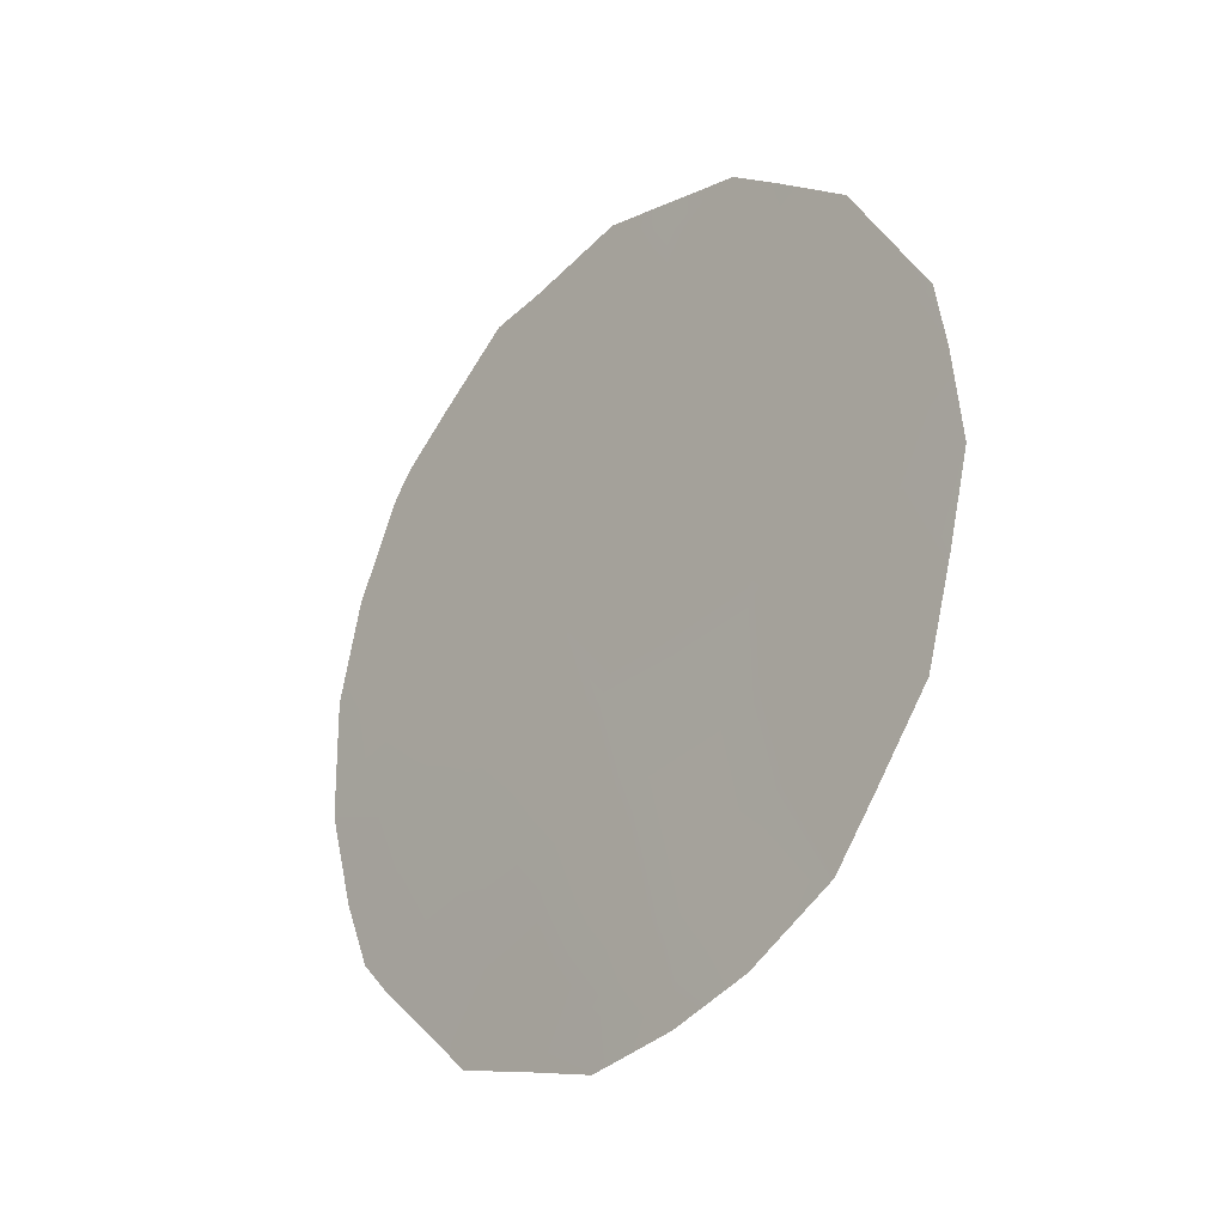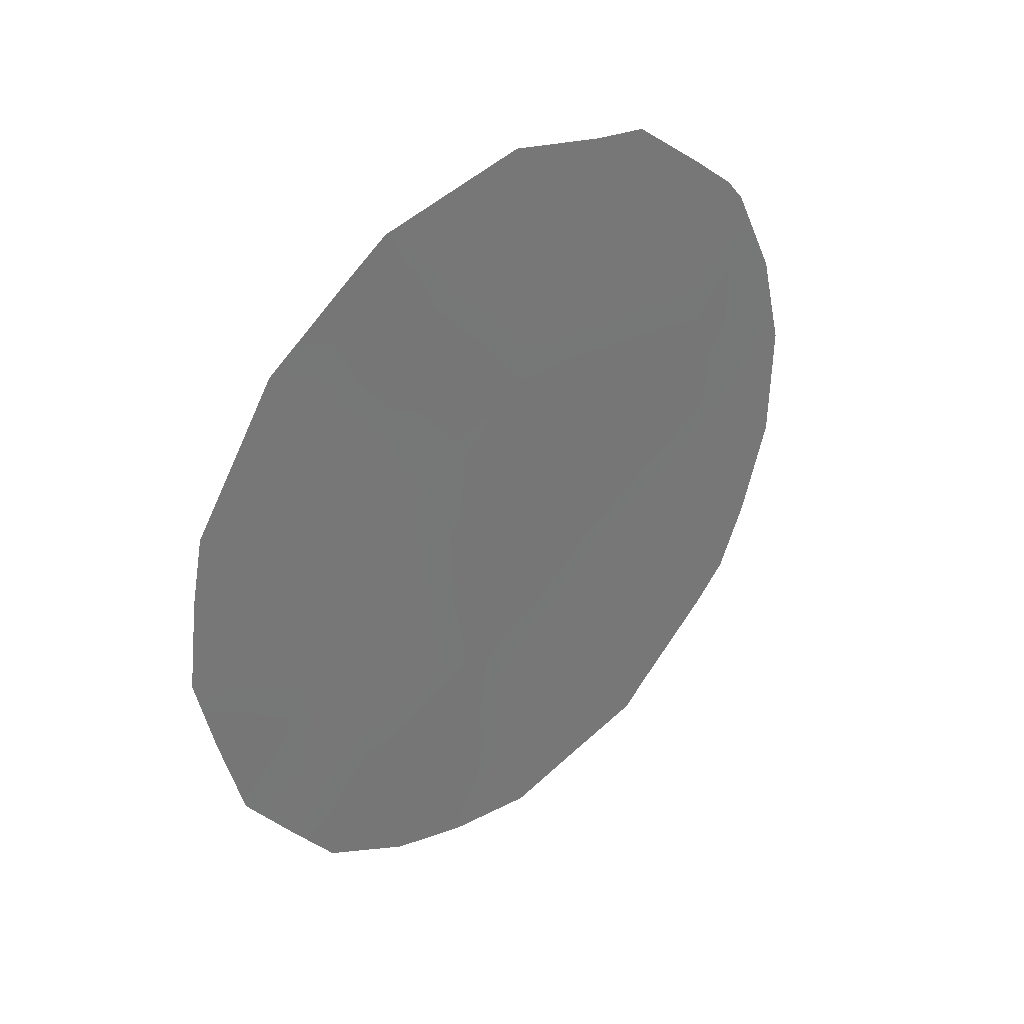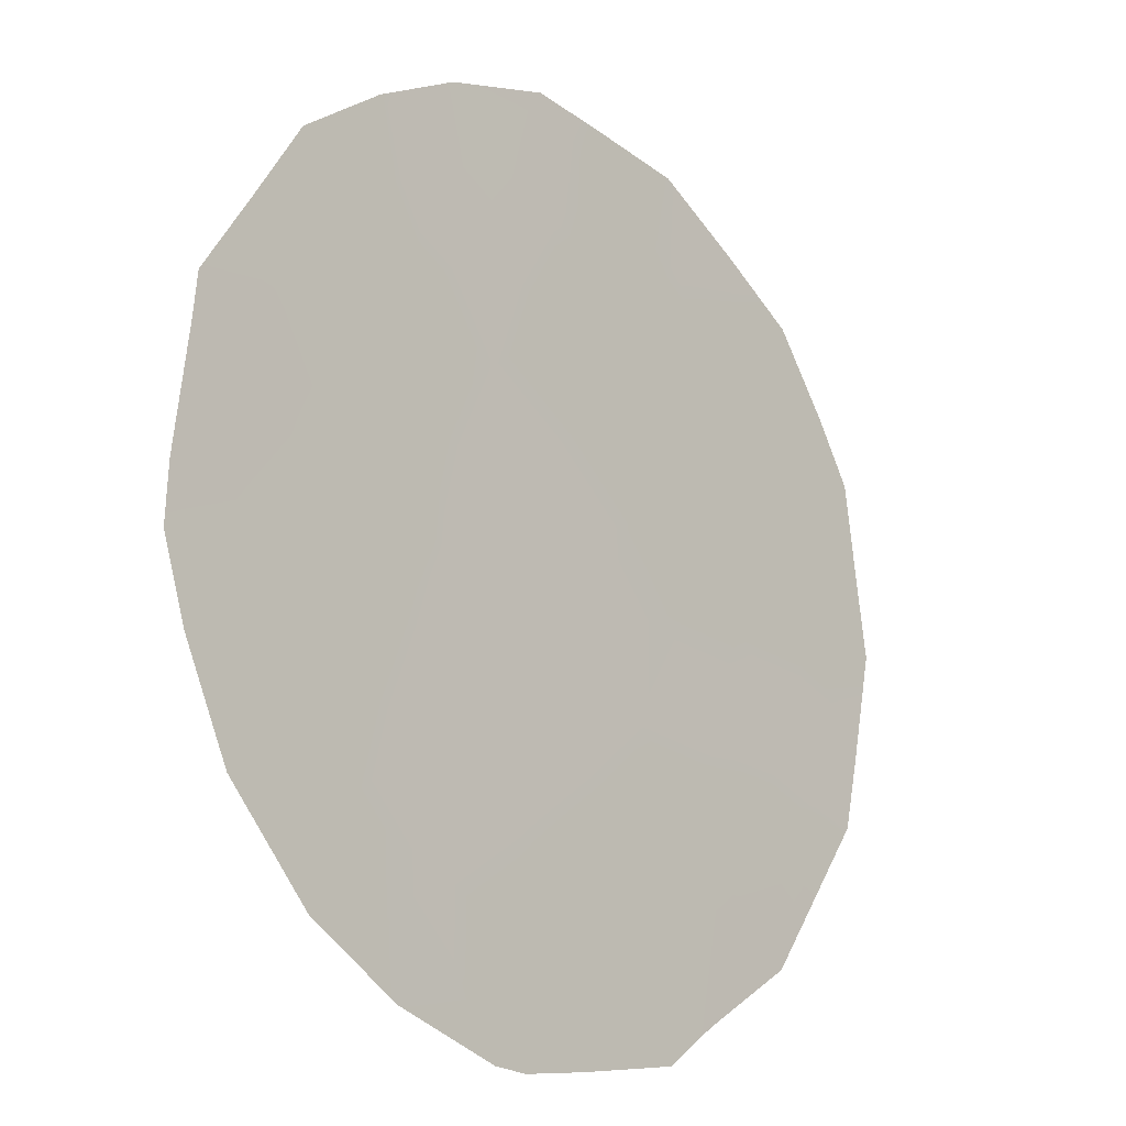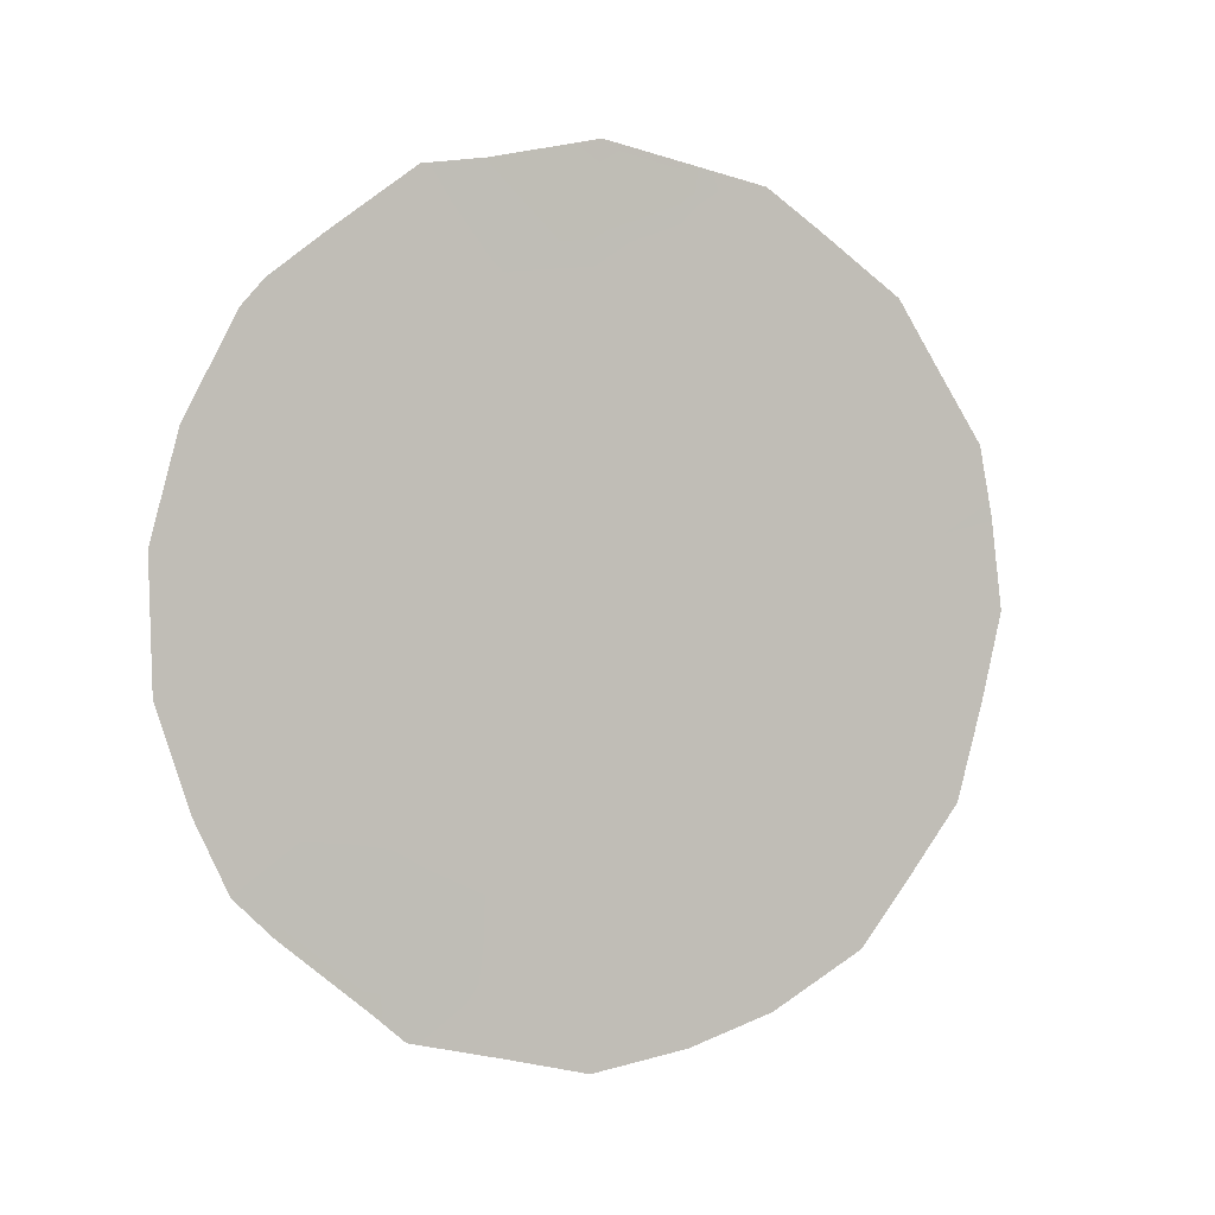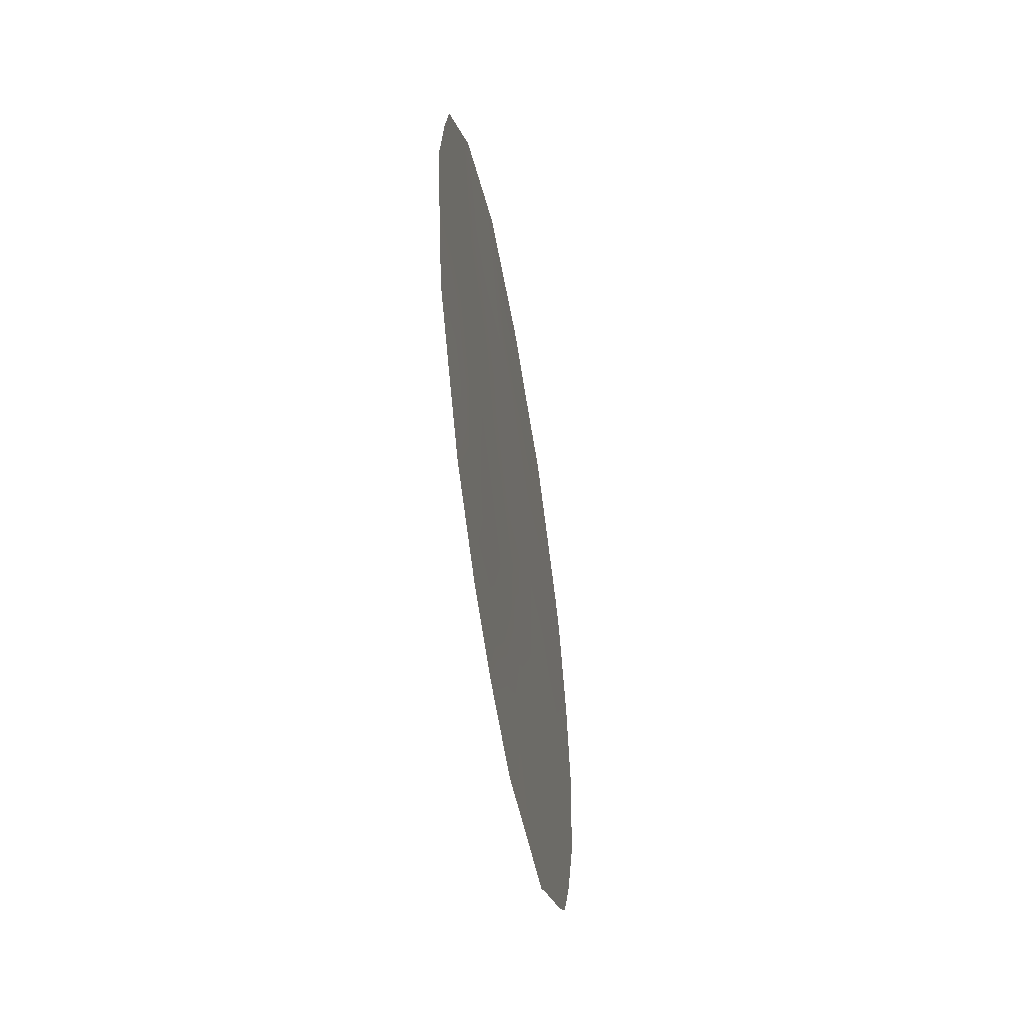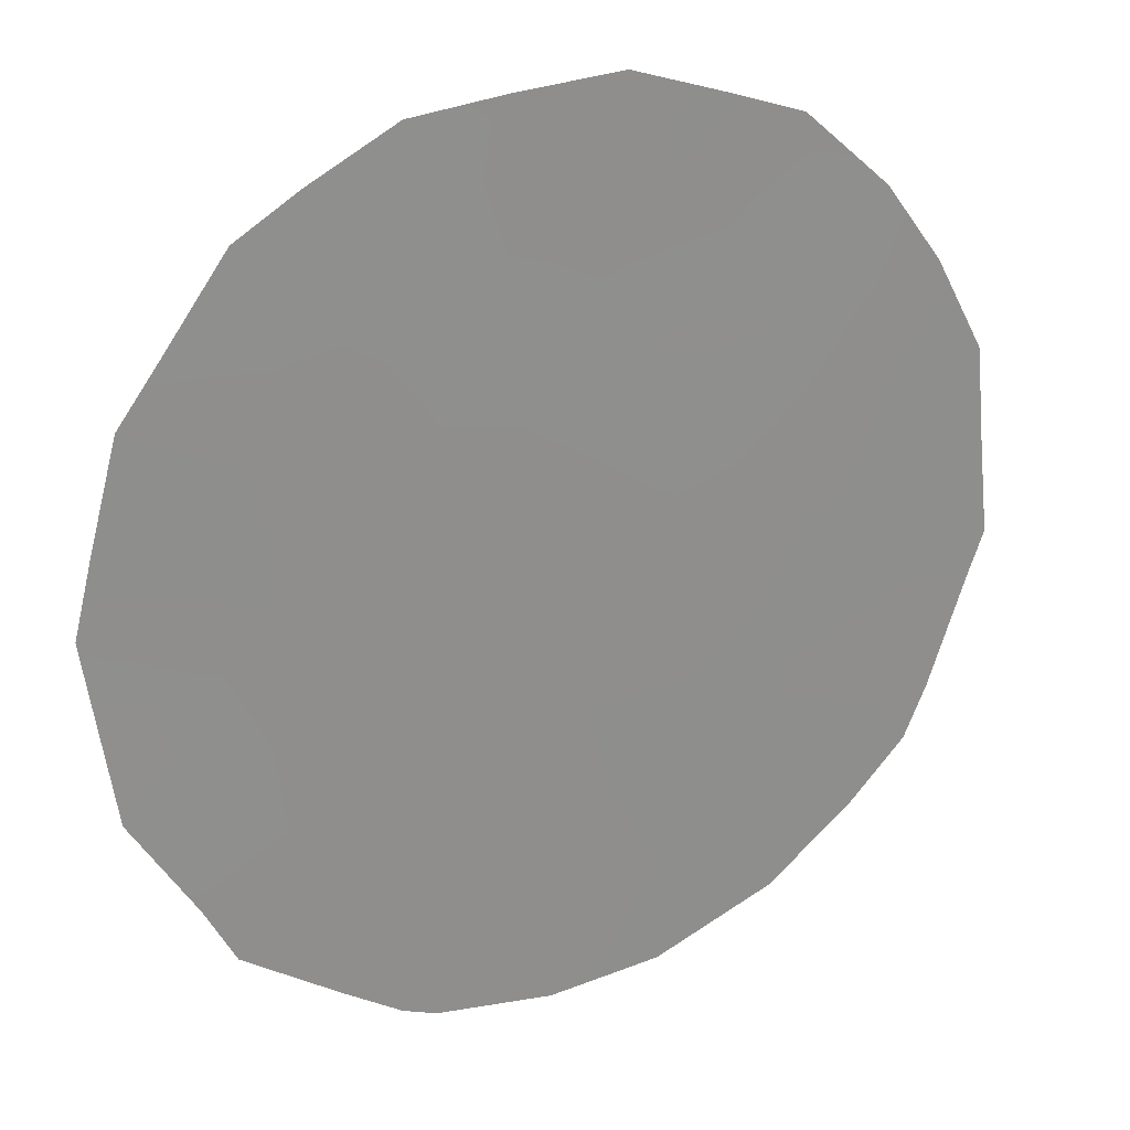
<metadata>
{"format":"obj","ext":"obj","renderer":"f3d","projection":"perspective","resolution":1024,"background":"white","views":[{"elev":-26.4,"azim":173.1,"up":"+Z"},{"elev":34.0,"azim":-98.9,"up":"+Z"},{"elev":-71.5,"azim":-153.0,"up":"+Y"},{"elev":1.9,"azim":99.4,"up":"+Z"},{"elev":-57.8,"azim":-136.2,"up":"+Z"},{"elev":64.2,"azim":56.9,"up":"+Y"}]}
</metadata>
<code>
v 71.35 72.48 3.186
v 73.91 68.66 7.118
v 75.07 66.99 4.669
v 74.57 67.76 2.806
v 71.8 71.86 1.123
v 72.48 70.84 2.802
v 70.91 73.1 4.892
v 74.05 68.48 5.002
v 74.73 67.46 6.245
v 73.61 69.18 2.811
v 72.99 70.02 6.294
v 71.99 71.52 5.329
v 72.08 71.33 7.224
v 72.99 70.14 0.811
v 74.81 67.34 6.581
v 73.11 69.98 -0.8222
v 74.14 68.44 -0.3707
v 71.13 72.76 6.634
v 72.95 70.06 8.018
v 70.6 73.55 5.188
v 71.43 72.43 0.1582
v 70.79 73.35 1.566
v 70.53 73.67 4.473
v 73.61 69.09 7.771
v 73.97 68.55 7.679
v 72.01 71.6 -0.3895
v 74.32 68.17 -0.08373
v 74.83 67.41 0.6723
v 75.06 67.07 1.063
v 70.47 73.77 3.503
v 75.44 66.46 4.17
v 71.95 71.52 7.66
v 71.62 72.01 7.26
v 74.95 67.14 6.311
v 74.49 67.8 7.012
v 73.43 69.49 0.2027
v 73.03 70.09 -0.1468
v 73.61 69.24 -0.6008
v 74.47 67.86 5.791
v 74.64 67.62 4.769
v 73.98 68.56 6.241
v 71.42 72.36 4.948
v 71.55 72.15 6.046
v 71.06 72.87 5.638
v 72.49 70.74 6.815
v 73.01 69.98 7.221
v 72.48 70.75 7.531
v 72.49 70.73 7.853
v 70.92 73.08 6.045
v 74.99 67.15 2.616
v 75.43 66.49 2.854
v 73.51 69.27 5.714
v 73 70.02 5.234
v 73.48 69.33 4.611
v 71.3 72.59 1.345
v 71.13 72.86 0.8079
v 72.49 70.88 0.1492
v 72.53 70.83 -0.6668
v 72.35 71.06 0.9974
v 72.01 71.58 0.3797
v 74.33 68.14 1.909
v 74.57 67.8 1.056
v 74.79 67.46 1.875
v 71.59 72.15 2.146
v 71.08 72.9 2.376
v 70.86 73.2 3.403
v 70.61 73.59 2.589
v 71.9 71.68 3.102
v 72.14 71.36 1.953
v 73.31 69.65 1.835
v 73.58 69.26 0.9499
v 73.85 68.85 1.899
v 73.49 69.28 6.754
v 71.1 72.84 4.153
v 71.92 71.64 4.308
v 74.36 68.06 3.856
v 72.5 70.75 5.808
v 72.48 70.8 4.744
v 74.89 67.24 5.505
v 75.26 66.69 5.261
v 72.81 70.34 3.469
v 73.05 70 2.733
v 73.32 69.59 3.607
v 75.24 66.78 1.792
v 72.36 71 3.807
v 72.03 71.43 6.429
v 73.85 68.81 3.826
v 72.71 70.52 1.827
v 74.08 68.51 0.9341
v 74.1 68.45 2.862
v 73.85 68.86 0.08993
v 74.93 67.21 3.701
v 72.9 70.19 4.214
v 71.54 72.2 3.955
f 36 37 38
f 91 36 38
f 79 39 40
f 41 39 35
f 42 43 44
f 45 46 47
f 47 46 19
f 52 53 54
f 55 22 56
f 57 58 37
f 7 20 23
f 2 25 24
f 59 60 57
f 91 17 27
f 61 62 63
f 64 65 55
f 66 67 65
f 68 64 69
f 70 71 72
f 73 52 41
f 42 74 94
f 11 73 46
f 77 78 53
f 13 32 33
f 9 34 15
f 1 74 66
f 81 82 83
f 3 31 80
f 5 21 60
f 63 84 50
f 68 85 75
f 77 45 86
f 12 86 43
f 54 83 87
f 70 82 88
f 59 88 69
f 72 61 90
f 89 71 91
f 87 90 76
f 15 35 9
f 35 25 2
f 36 14 37
f 38 37 16
f 38 17 91
f 3 79 40
f 79 9 39
f 40 39 8
f 2 41 35
f 41 8 39
f 35 39 9
f 7 42 44
f 42 12 43
f 49 44 18
f 18 44 43
f 13 45 47
f 45 11 46
f 48 47 19
f 13 47 32
f 48 32 47
f 7 44 20
f 49 20 44
f 92 4 50
f 92 50 51
f 3 92 31
f 51 31 92
f 8 52 54
f 52 11 53
f 54 53 93
f 5 55 21
f 56 21 55
f 14 57 37
f 37 58 16
f 14 59 57
f 59 5 60
f 57 60 26
f 58 57 26
f 4 61 63
f 61 89 62
f 29 62 28
f 29 63 62
f 5 64 55
f 64 1 65
f 55 65 22
f 1 66 65
f 66 30 67
f 65 67 22
f 6 68 69
f 68 1 64
f 69 64 5
f 10 70 72
f 70 14 71
f 72 71 89
f 2 73 41
f 73 11 52
f 41 52 8
f 12 42 75
f 42 7 74
f 73 24 46
f 24 73 2
f 19 46 24
f 3 40 92
f 40 8 76
f 11 77 53
f 77 12 78
f 53 78 93
f 80 79 3
f 9 79 34
f 80 34 79
f 74 23 66
f 23 74 7
f 30 66 23
f 93 81 83
f 81 6 82
f 83 82 10
f 60 21 26
f 4 63 50
f 63 29 84
f 50 84 51
f 1 68 94
f 68 6 85
f 12 77 86
f 77 11 45
f 86 45 13
f 86 33 43
f 33 86 13
f 18 43 33
f 8 54 87
f 54 93 83
f 87 83 10
f 6 81 85
f 85 93 78
f 85 78 75
f 14 70 88
f 70 10 82
f 88 82 6
f 5 59 69
f 59 14 88
f 69 88 6
f 89 91 27
f 89 27 62
f 28 62 27
f 10 72 90
f 72 89 61
f 90 61 4
f 71 14 36
f 91 71 36
f 8 87 76
f 87 10 90
f 76 90 4
f 40 76 92
f 92 76 4
f 75 78 12
f 42 94 75
f 81 93 85
f 1 94 74
f 94 68 75

</code>
